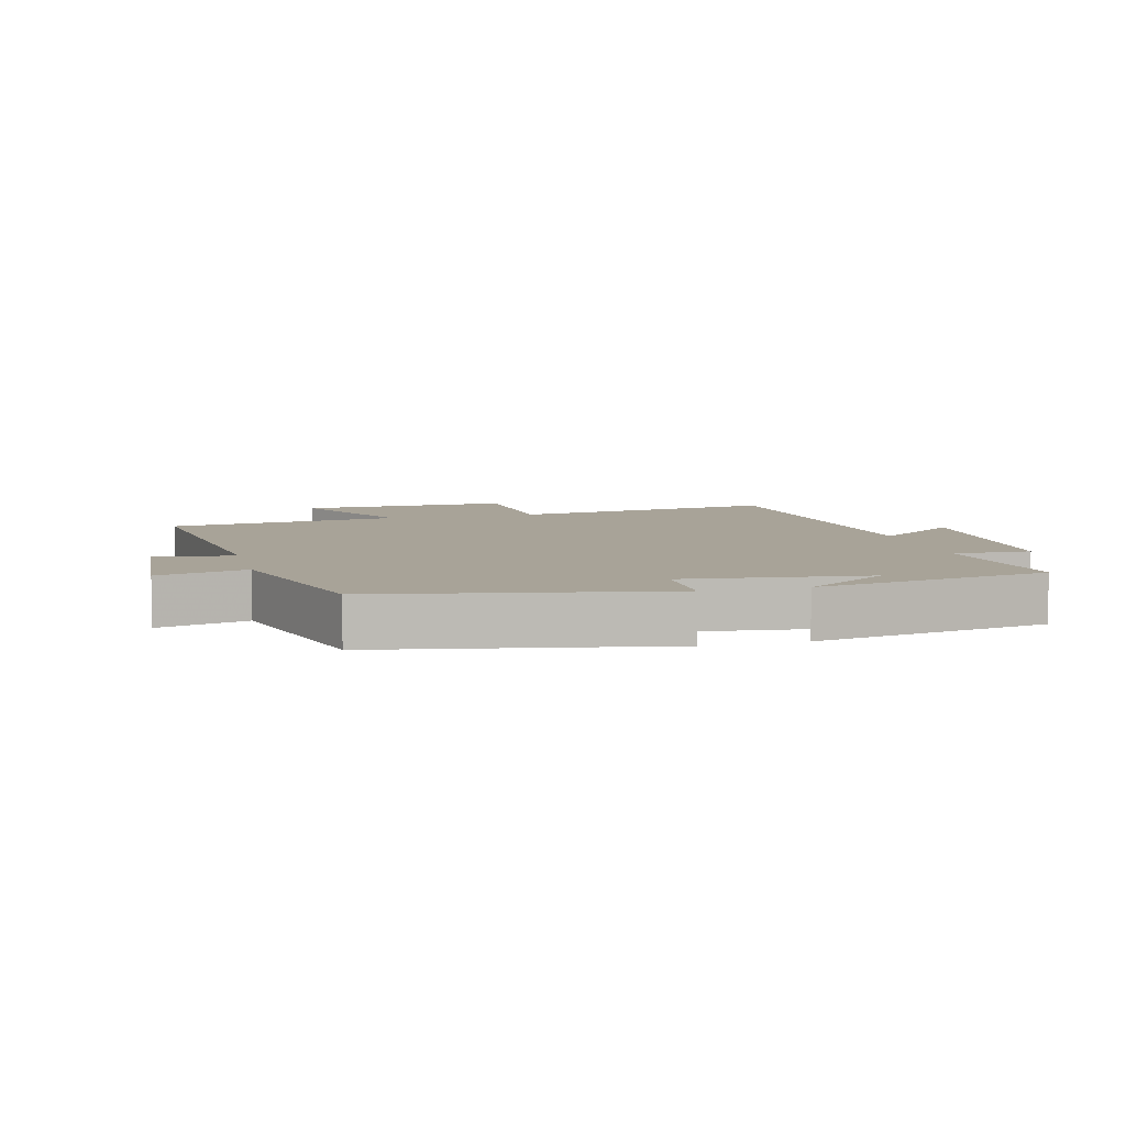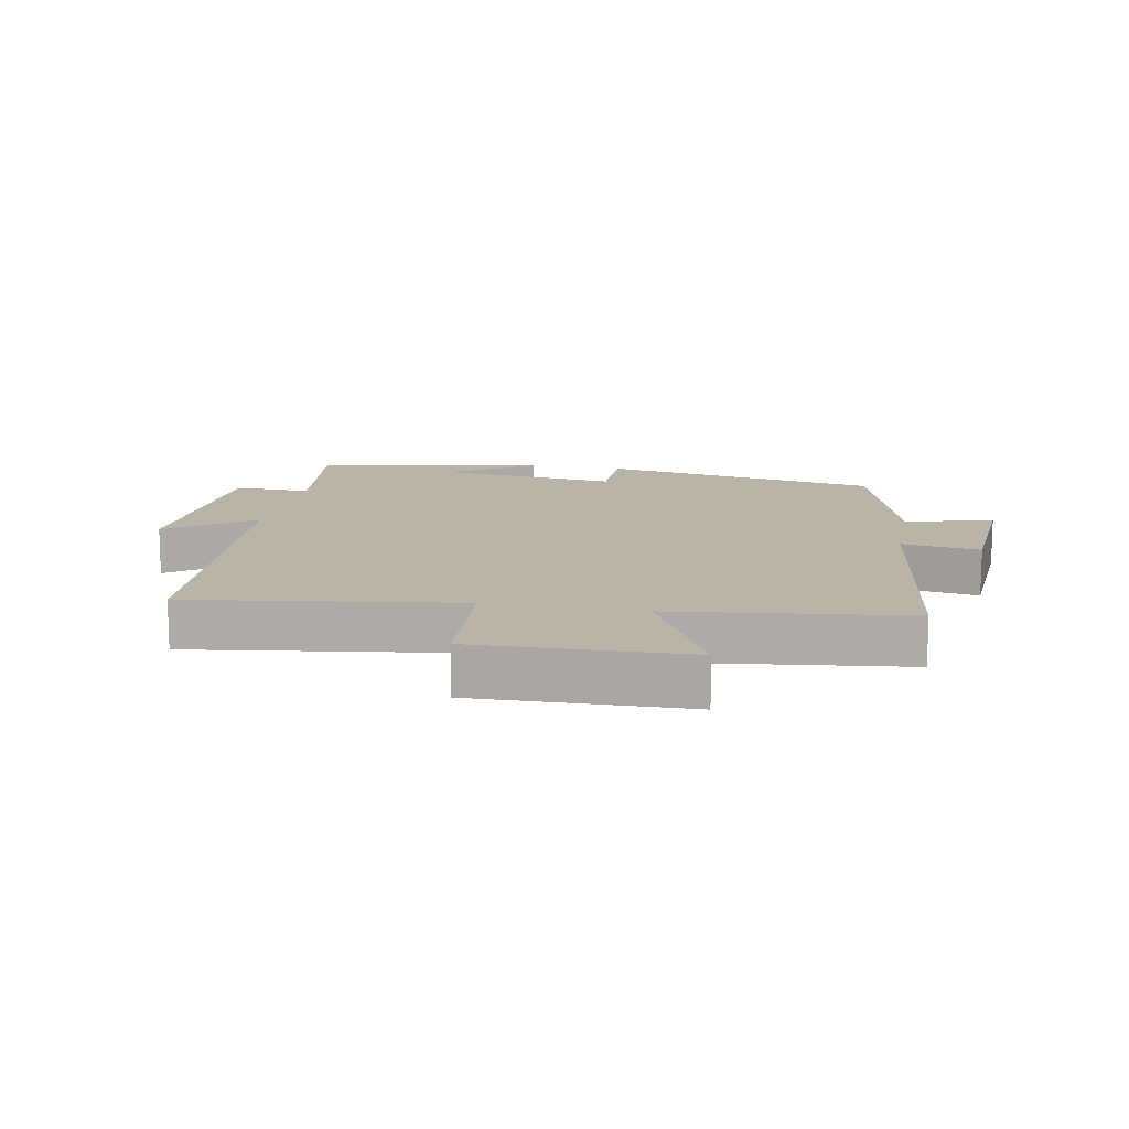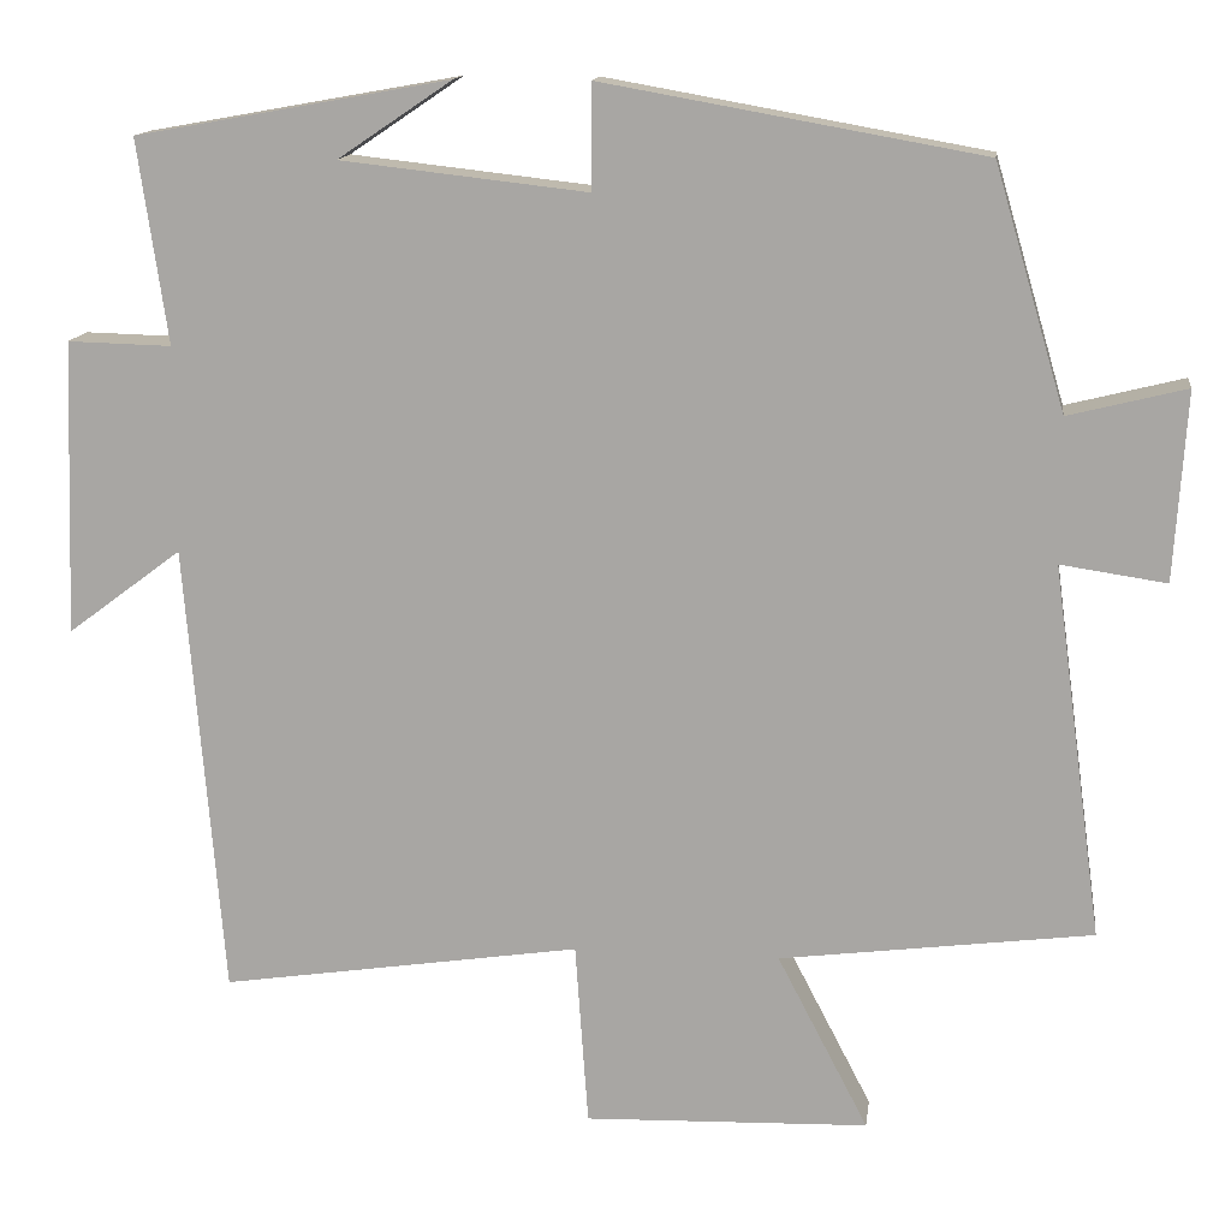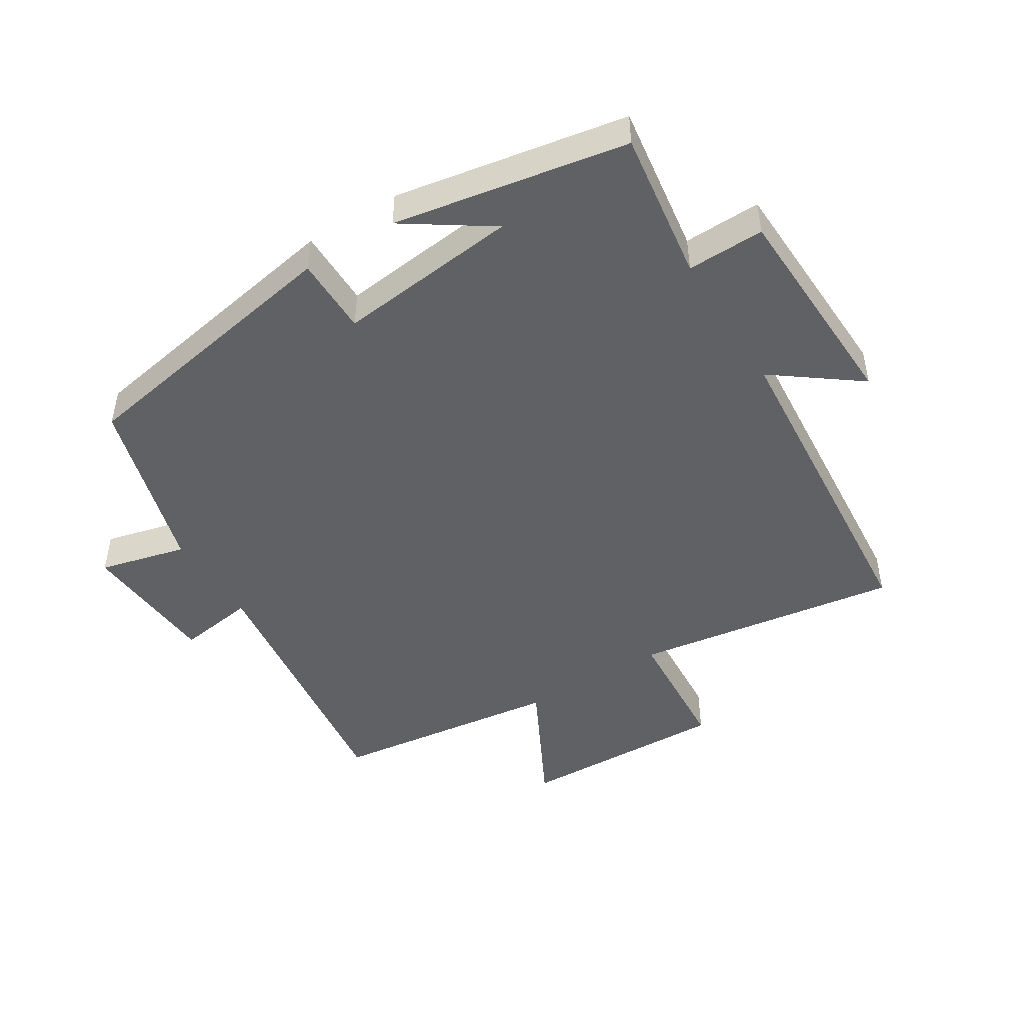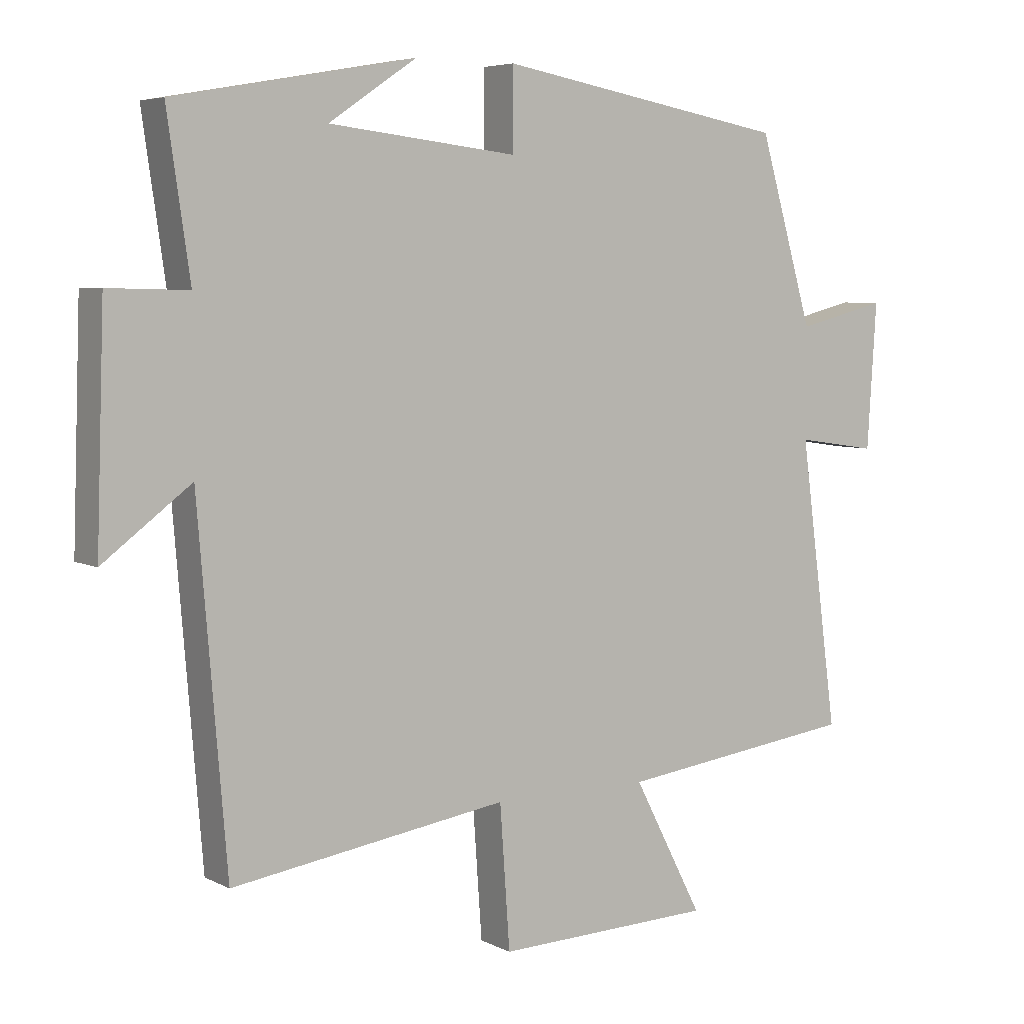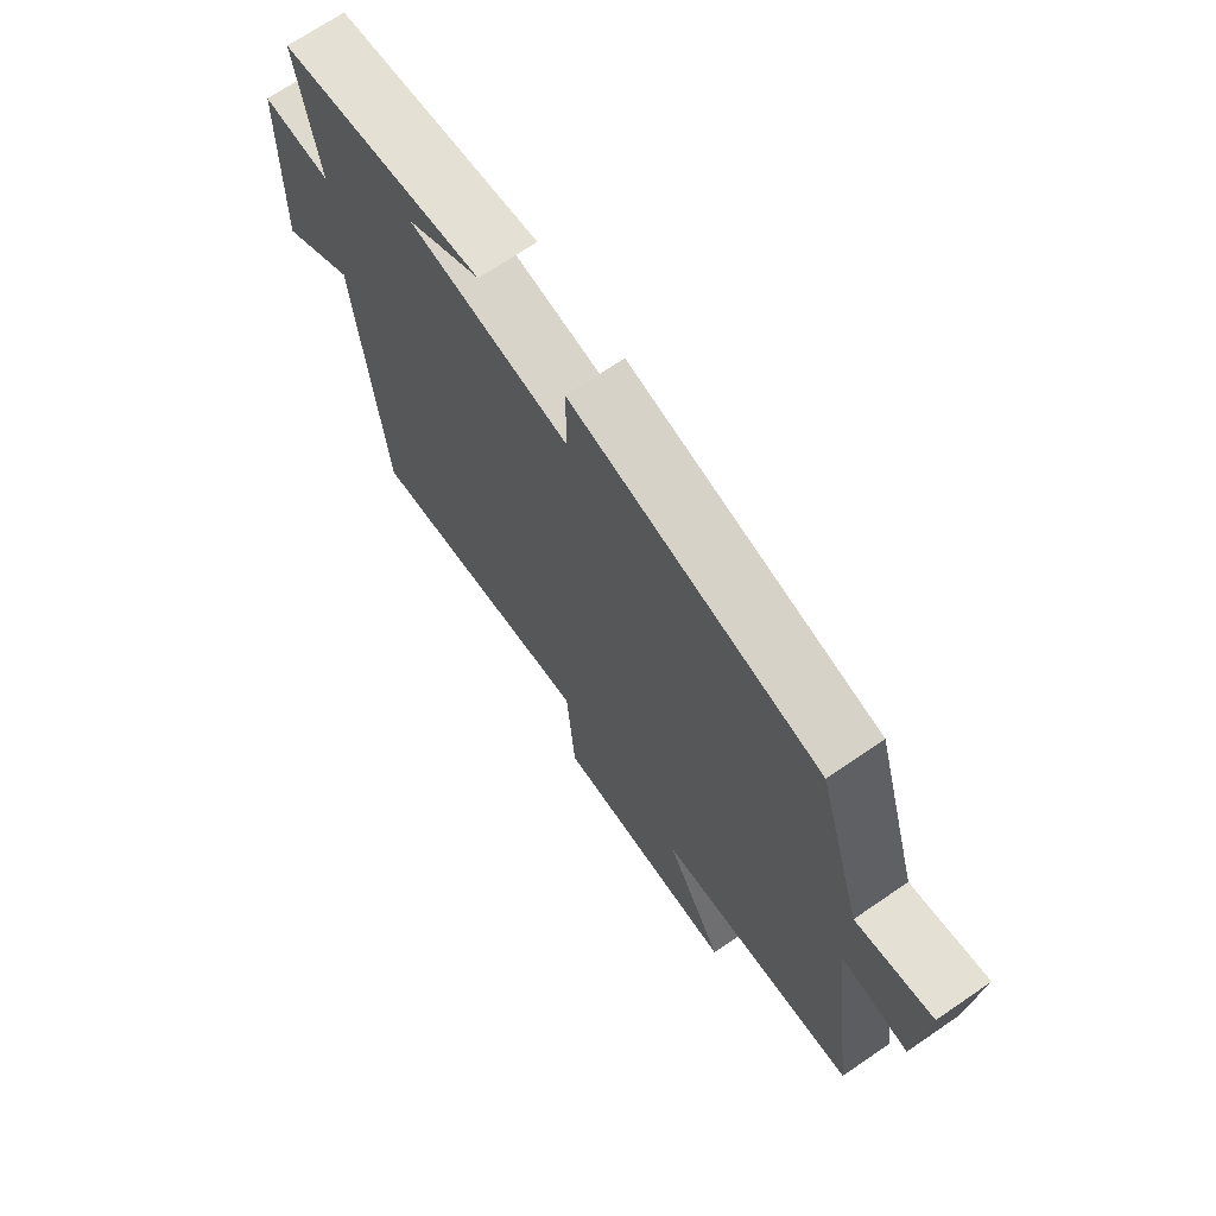
<metadata>
{"format":"obj","ext":"obj","renderer":"f3d","projection":"perspective","resolution":1024,"background":"white","views":[{"elev":6.9,"azim":-14.1,"up":"+Y"},{"elev":13.1,"azim":-169.0,"up":"+Y"},{"elev":14.0,"azim":-172.5,"up":"+Z"},{"elev":-47.0,"azim":32.0,"up":"+Y"},{"elev":5.5,"azim":146.0,"up":"+Z"},{"elev":70.1,"azim":-124.4,"up":"+Z"}]}
</metadata>
<code>
v 0.457 0.07 -0.562
v 0.041 0.07 -0.5
v 0.026 0.07 -0.712
v -0.302 0.07 -0.702
v -0.197 0.07 -0.5
v -0.558 0.07 -0.454
v -0.5 0.07 -0.023
v -0.622 0.07 -0.041
v -0.636 0.07 0.177
v -0.5 0.07 0.143
v -0.418 0.07 0.422
v 0.02 0.07 0.5
v 0.02 0.07 0.379
v 0.304 0.07 0.411
v 0.172 0.07 0.5
v 0.534 0.07 0.435
v 0.5 0.07 0.2
v 0.62 0.07 0.203
v 0.632 0.07 -0.137
v 0.5 0.07 -0.038
v 0.457 0 -0.562
v 0.041 0 -0.5
v 0.026 0 -0.712
v -0.302 0 -0.702
v -0.197 0 -0.5
v -0.558 0 -0.454
v -0.5 0 -0.023
v -0.622 0 -0.041
v -0.636 0 0.177
v -0.5 0 0.143
v -0.418 0 0.422
v 0.02 0 0.5
v 0.02 0 0.379
v 0.304 0 0.411
v 0.172 0 0.5
v 0.534 0 0.435
v 0.5 0 0.2
v 0.62 0 0.203
v 0.632 0 -0.137
v 0.5 0 -0.038
f 17 18 19 20
f 17 20 1 2
f 16 17 2
f 14 15 16
f 13 14 16 2
f 10 11 12 13
f 10 13 2 3
f 7 8 9 10
f 7 10 3
f 5 6 7
f 5 7 3
f 3 4 5
f 40 39 38 37
f 22 21 40 37
f 22 37 36
f 36 35 34
f 22 36 34 33
f 33 32 31 30
f 23 22 33 30
f 30 29 28 27
f 23 30 27
f 27 26 25
f 23 27 25
f 25 24 23
f 1 21 22 2
f 2 22 23 3
f 3 23 24 4
f 4 24 25 5
f 5 25 26 6
f 6 26 27 7
f 7 27 28 8
f 8 28 29 9
f 9 29 30 10
f 10 30 31 11
f 11 31 32 12
f 12 32 33 13
f 13 33 34 14
f 14 34 35 15
f 15 35 36 16
f 16 36 37 17
f 17 37 38 18
f 18 38 39 19
f 19 39 40 20
f 20 40 21 1

</code>
